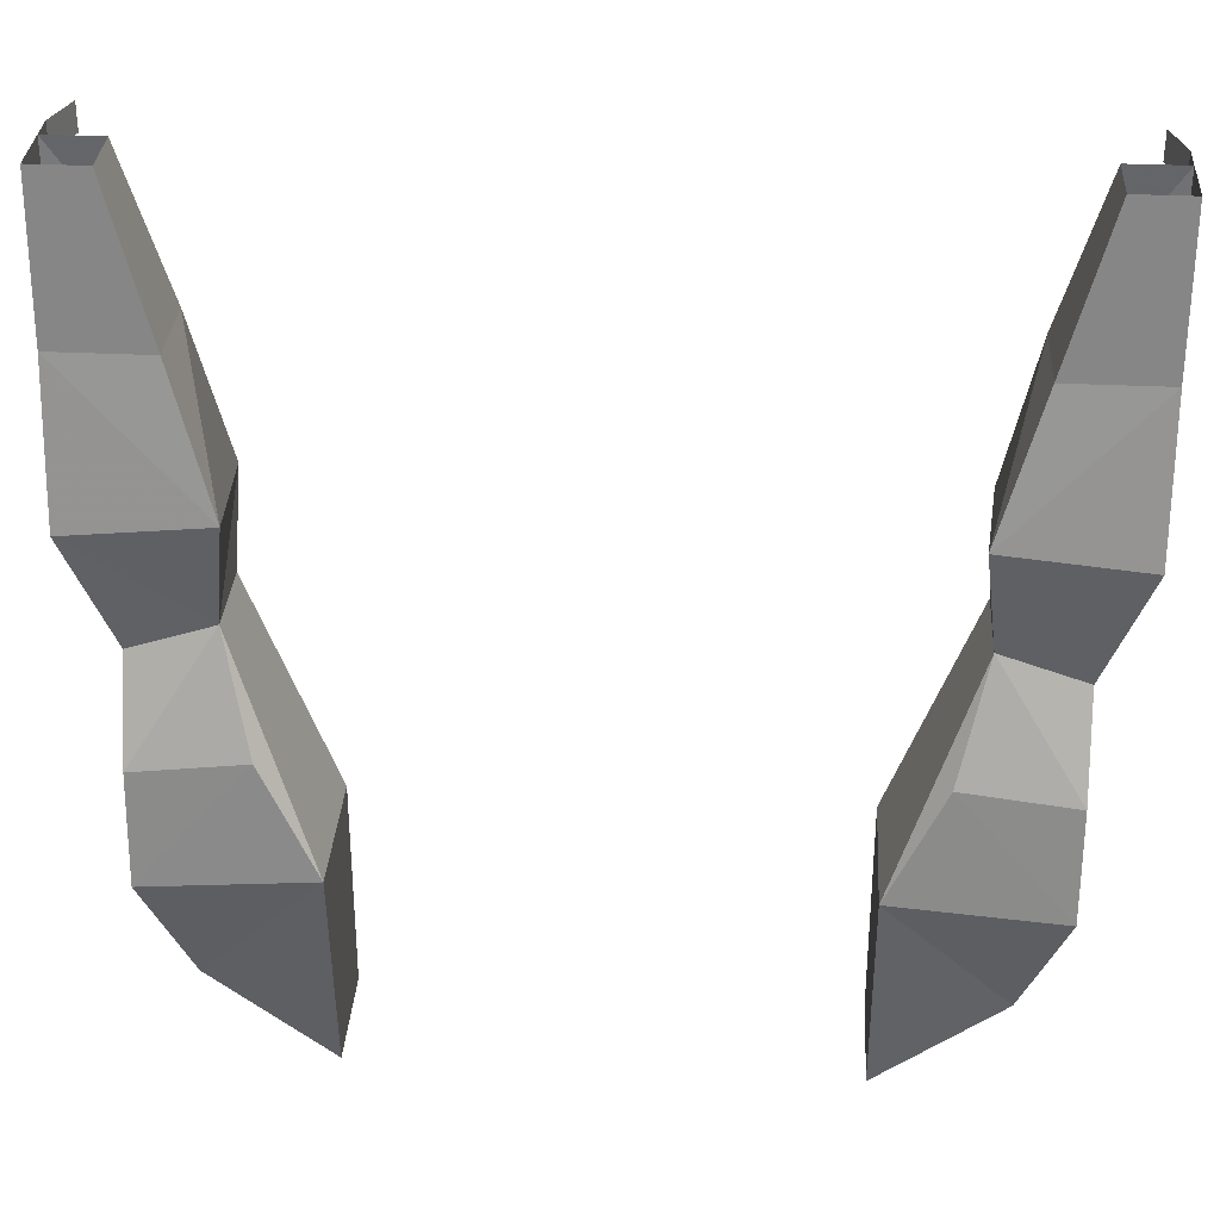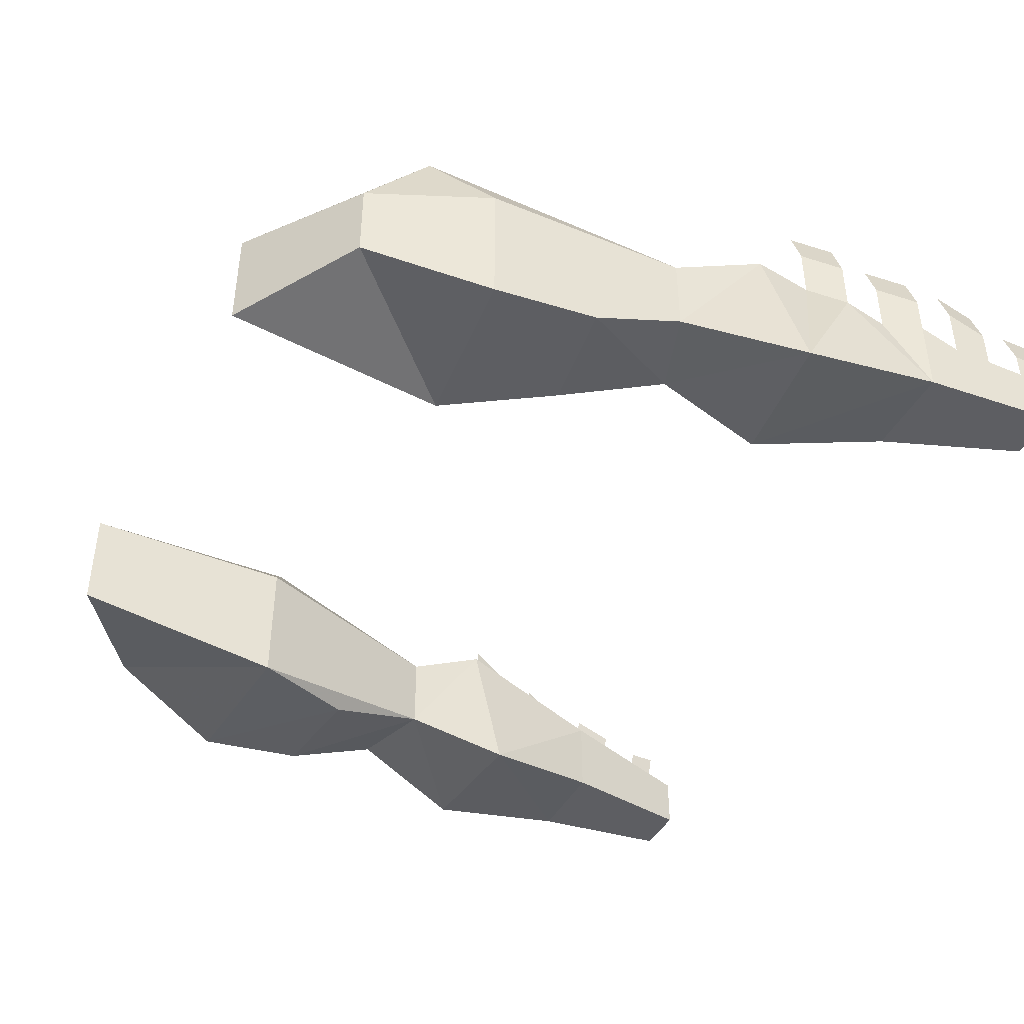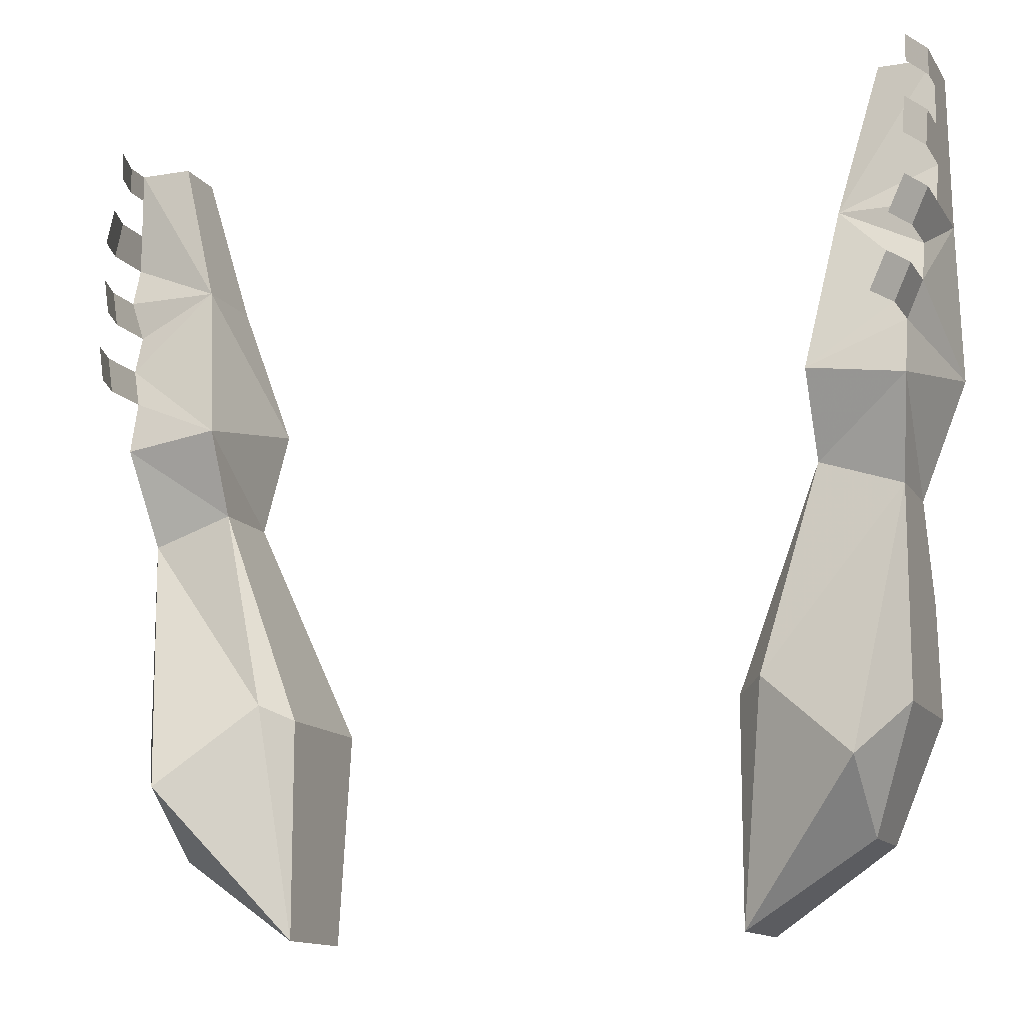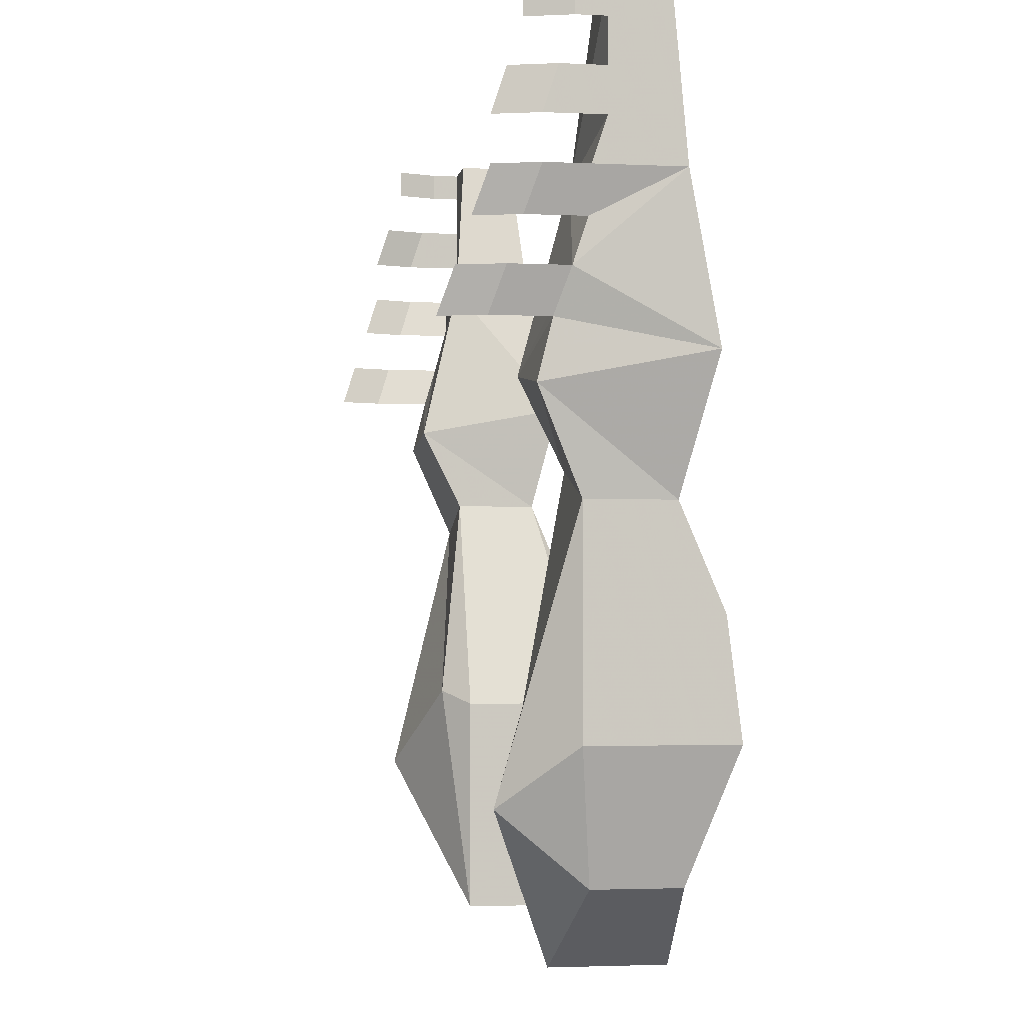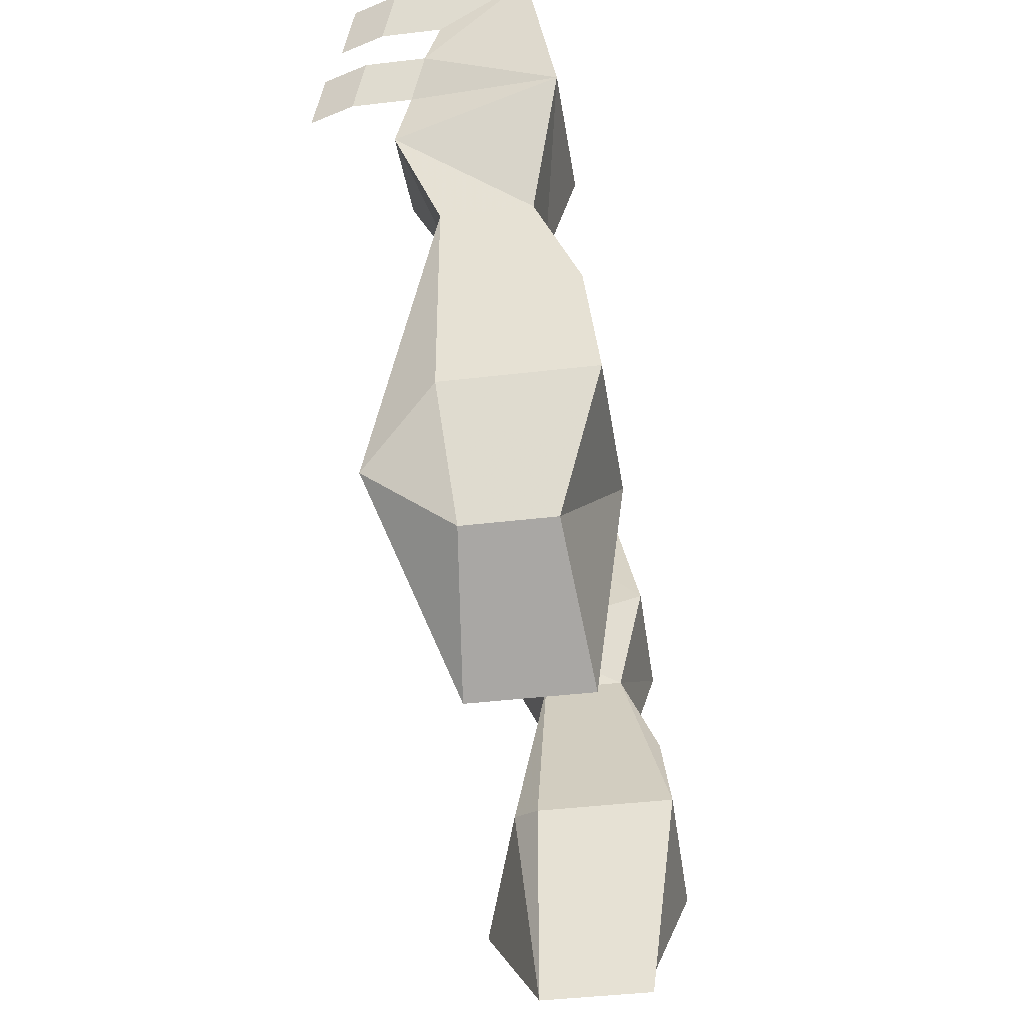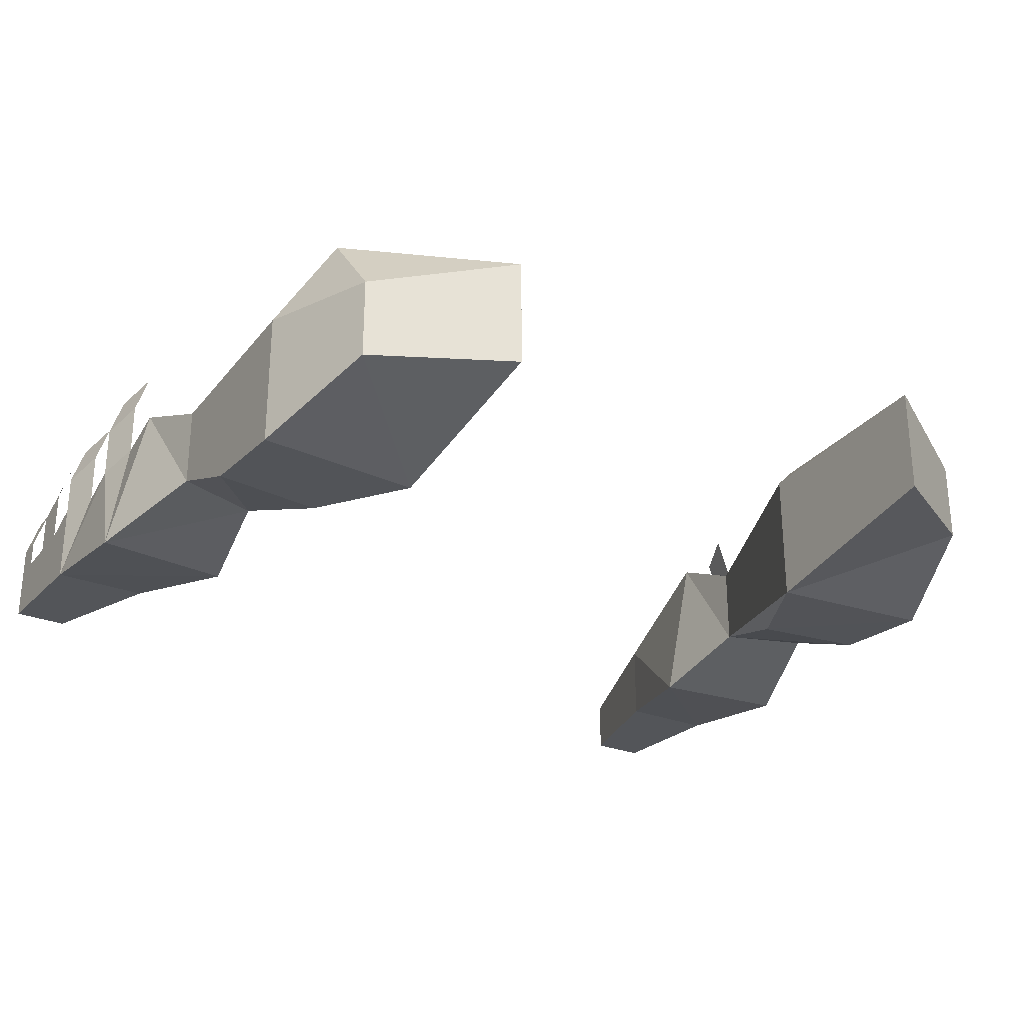
<metadata>
{"format":"obj","ext":"obj","renderer":"f3d","projection":"perspective","resolution":1024,"background":"white","views":[{"elev":32.7,"azim":-176.2,"up":"+Y"},{"elev":-42.9,"azim":64.0,"up":"+Z"},{"elev":-13.1,"azim":21.3,"up":"+Y"},{"elev":-2.6,"azim":80.5,"up":"+Y"},{"elev":-42.2,"azim":98.1,"up":"+Y"},{"elev":-28.6,"azim":-30.2,"up":"+Z"}]}
</metadata>
<code>
v -0.1797 -1.023 -0.01562
v -0.1797 -0.9766 0.05469
v -0.1797 -1.023 0.03125
v -0.1328 -1.148 -0.04688
v -0.1641 -1.086 -0.03906
v -0.2266 -1.094 -0.03906
v -0.2266 -1.039 -0.01562
v -0.25 -0.9688 -0.03125
v -0.1719 -0.9609 -0.03125
v -0.1953 -0.8828 0.03125
v -0.2422 -0.9297 0.03906
v -0.2344 -0.9531 0.04688
v -0.2344 -0.9844 0.05469
v -0.2266 -1.039 0.03125
v -0.1484 -1.141 0.04688
v -0.1328 -1.148 0.03125
v -0.1328 -1.273 0.03125
v -0.1328 -1.273 -0.03125
v -0.2031 -1.227 -0.02344
v -0.2266 -1.156 -0.04688
v -0.2266 -1.156 0.03125
v -0.25 -0.8828 -0.01562
v -0.1953 -0.8828 -0.01562
v -0.2188 -0.7969 -0.007812
v -0.2188 -0.7969 0.02344
v -0.25 -0.7969 0.02344
v -0.25 -0.8125 0.02344
v -0.25 -0.8359 0.02344
v -0.25 -0.8594 0.02344
v -0.25 -0.8828 0.03125
v -0.2422 -0.9062 0.03125
v -0.25 -0.7969 -0.007812
v -0.2031 -1.188 0.07031
v -0.2031 -1.227 0.02344
v -0.2422 -0.9062 0.0625
v -0.25 -0.8828 0.05469
v -0.2344 -0.9531 0.07812
v -0.2422 -0.9297 0.07031
v -0.2344 -0.9062 0.08594
v -0.2422 -0.8828 0.07812
v -0.2266 -0.9531 0.1016
v -0.2344 -0.9297 0.09375
v -0.25 -0.8125 0.03906
v -0.25 -0.7969 0.03906
v -0.2422 -0.8125 0.0625
v -0.2422 -0.7969 0.0625
v -0.25 -0.8594 0.05469
v -0.25 -0.8359 0.04688
v -0.2422 -0.8594 0.07812
v -0.2422 -0.8359 0.07031
v 0.1797 -1.023 -0.01562
v 0.1797 -1.023 0.03125
v 0.1797 -0.9766 0.05469
v 0.1719 -0.9609 -0.03125
v 0.25 -0.9688 -0.03125
v 0.2266 -1.039 -0.01562
v 0.2266 -1.094 -0.03906
v 0.1641 -1.086 -0.03906
v 0.1328 -1.148 -0.04688
v 0.1328 -1.148 0.03125
v 0.1484 -1.141 0.04688
v 0.2266 -1.039 0.03125
v 0.2344 -0.9844 0.05469
v 0.2344 -0.9531 0.04688
v 0.2422 -0.9297 0.03906
v 0.1953 -0.8828 0.03125
v 0.1953 -0.8828 -0.01562
v 0.25 -0.8828 -0.01562
v 0.2266 -1.156 0.03125
v 0.2266 -1.156 -0.04688
v 0.2031 -1.227 -0.02344
v 0.1328 -1.273 -0.03125
v 0.1328 -1.273 0.03125
v 0.2031 -1.188 0.07031
v 0.2031 -1.227 0.02344
v 0.25 -0.8828 0.03125
v 0.2422 -0.9062 0.03125
v 0.25 -0.8594 0.02344
v 0.25 -0.8359 0.02344
v 0.25 -0.8125 0.02344
v 0.25 -0.7969 0.02344
v 0.2188 -0.7969 0.02344
v 0.2188 -0.7969 -0.007812
v 0.25 -0.7969 -0.007812
v 0.25 -0.8828 0.05469
v 0.2422 -0.9062 0.0625
v 0.2422 -0.9297 0.07031
v 0.2344 -0.9531 0.07812
v 0.2422 -0.8828 0.07812
v 0.2344 -0.9062 0.08594
v 0.2344 -0.9297 0.09375
v 0.2266 -0.9531 0.1016
v 0.25 -0.7969 0.03906
v 0.25 -0.8125 0.03906
v 0.2422 -0.7969 0.0625
v 0.2422 -0.8125 0.0625
v 0.25 -0.8359 0.04688
v 0.25 -0.8594 0.05469
v 0.2422 -0.8359 0.07031
v 0.2422 -0.8594 0.07812
f 1 2 3
f 1 7 8
f 1 8 9
f 1 9 2
f 2 13 3
f 3 13 14
f 7 14 13
f 7 13 8
f 51 52 53
f 51 53 54
f 51 54 55
f 51 55 56
f 52 62 63
f 52 63 53
f 55 63 56
f 56 63 62
f 1 3 4
f 1 4 5
f 1 5 6
f 1 6 7
f 3 14 15
f 3 15 16
f 3 16 4
f 4 16 17
f 4 17 18
f 4 18 19
f 4 19 20
f 4 20 5
f 5 20 6
f 6 20 21
f 6 21 14
f 6 14 7
f 17 15 33
f 17 33 34
f 17 34 18
f 18 34 19
f 19 34 20
f 20 34 21
f 21 34 33
f 21 33 14
f 14 33 15
f 16 15 17
f 51 56 57
f 51 57 58
f 51 58 59
f 51 59 52
f 52 59 60
f 52 60 61
f 52 61 62
f 56 62 57
f 57 62 69
f 57 69 70
f 57 70 58
f 58 70 59
f 59 70 71
f 59 71 72
f 59 72 73
f 59 73 60
f 60 73 61
f 61 73 74
f 61 74 62
f 62 74 69
f 69 74 75
f 69 75 70
f 70 75 71
f 71 75 72
f 72 75 73
f 73 75 74
f 2 9 10
f 2 10 11
f 2 11 12
f 2 12 13
f 8 13 12
f 8 11 22
f 8 22 9
f 9 22 23
f 9 23 10
f 10 23 24
f 10 24 25
f 10 25 26
f 10 26 27
f 10 27 28
f 10 28 29
f 10 29 30
f 10 30 31
f 10 31 11
f 11 31 22
f 22 30 29
f 22 28 32
f 22 32 23
f 23 32 24
f 28 27 32
f 53 63 64
f 53 64 65
f 53 65 66
f 53 66 54
f 54 66 67
f 54 67 68
f 54 68 55
f 55 68 65
f 55 64 63
f 68 77 65
f 65 77 66
f 66 77 76
f 66 76 78
f 66 78 79
f 66 79 80
f 66 80 81
f 66 81 82
f 66 82 67
f 67 82 83
f 67 83 68
f 68 83 84
f 68 84 79
f 68 78 76
f 79 84 80
f 8 12 11
f 22 31 30
f 22 29 28
f 35 36 30
f 35 30 31
f 37 38 11
f 37 11 12
f 32 27 26
f 26 27 43
f 26 43 44
f 47 48 28
f 47 28 29
f 55 65 64
f 68 76 77
f 68 79 78
f 85 86 77
f 85 77 76
f 87 88 64
f 87 64 65
f 80 84 81
f 80 81 93
f 80 93 94
f 97 98 78
f 97 78 79
f 36 35 39
f 36 39 40
f 38 37 41
f 38 41 42
f 44 43 45
f 44 45 46
f 49 50 48
f 49 48 47
f 86 85 89
f 86 89 90
f 88 87 91
f 88 91 92
f 94 93 95
f 94 95 96
f 99 100 98
f 99 98 97

</code>
